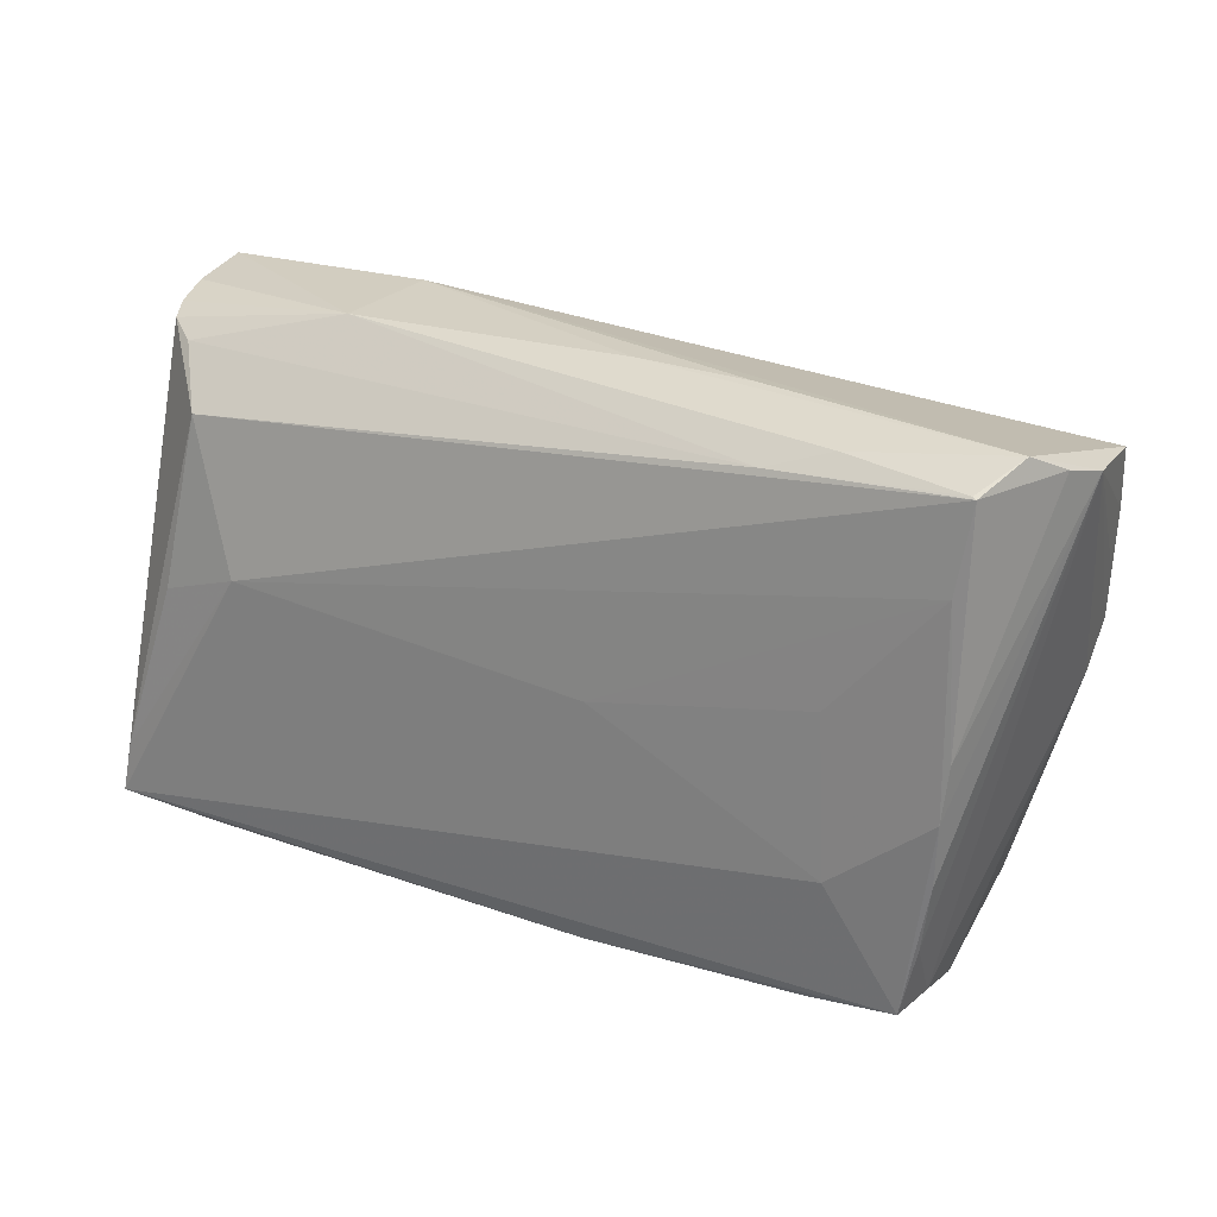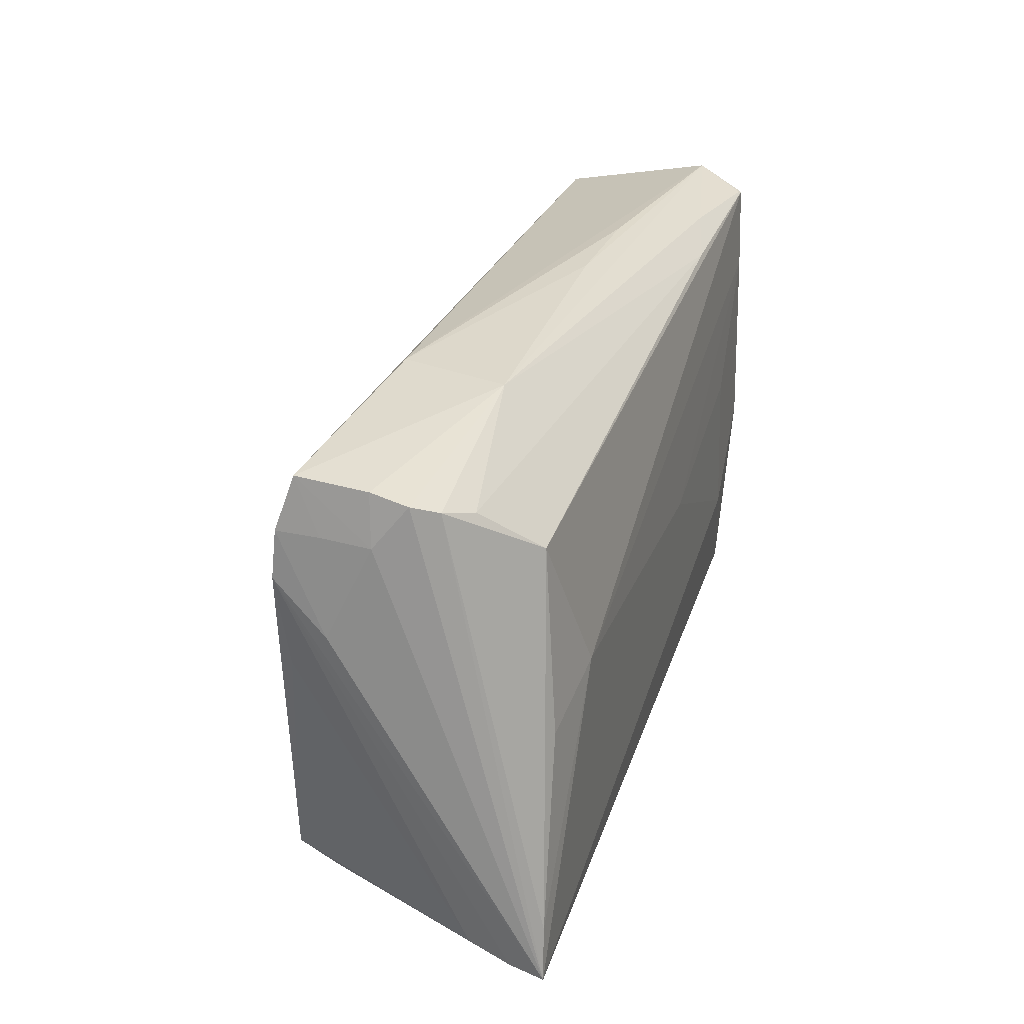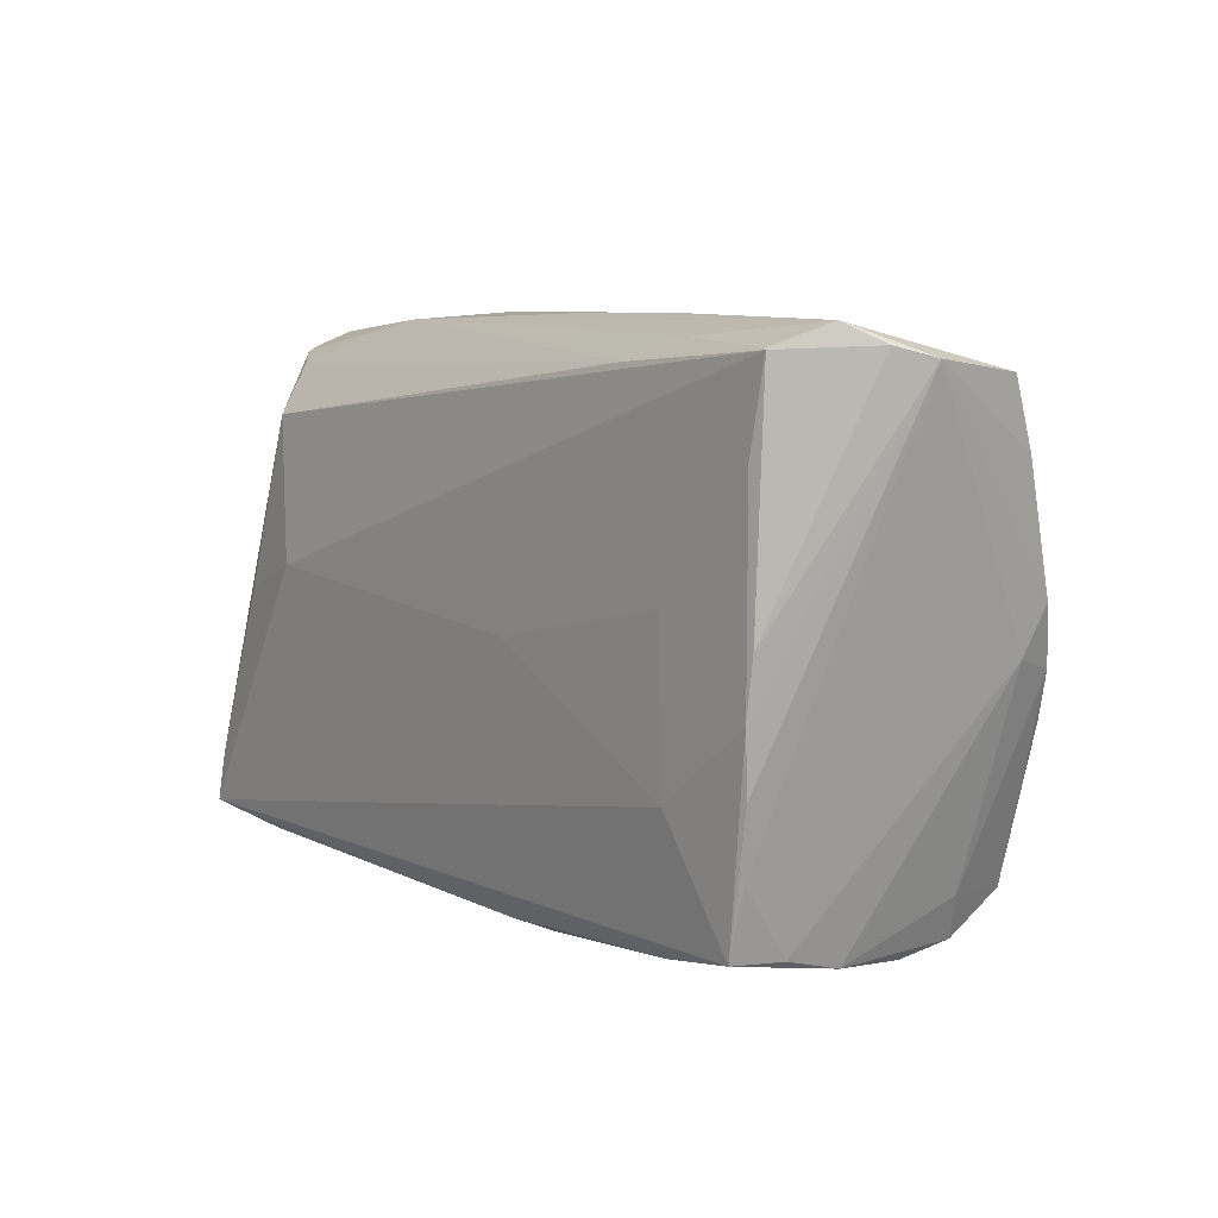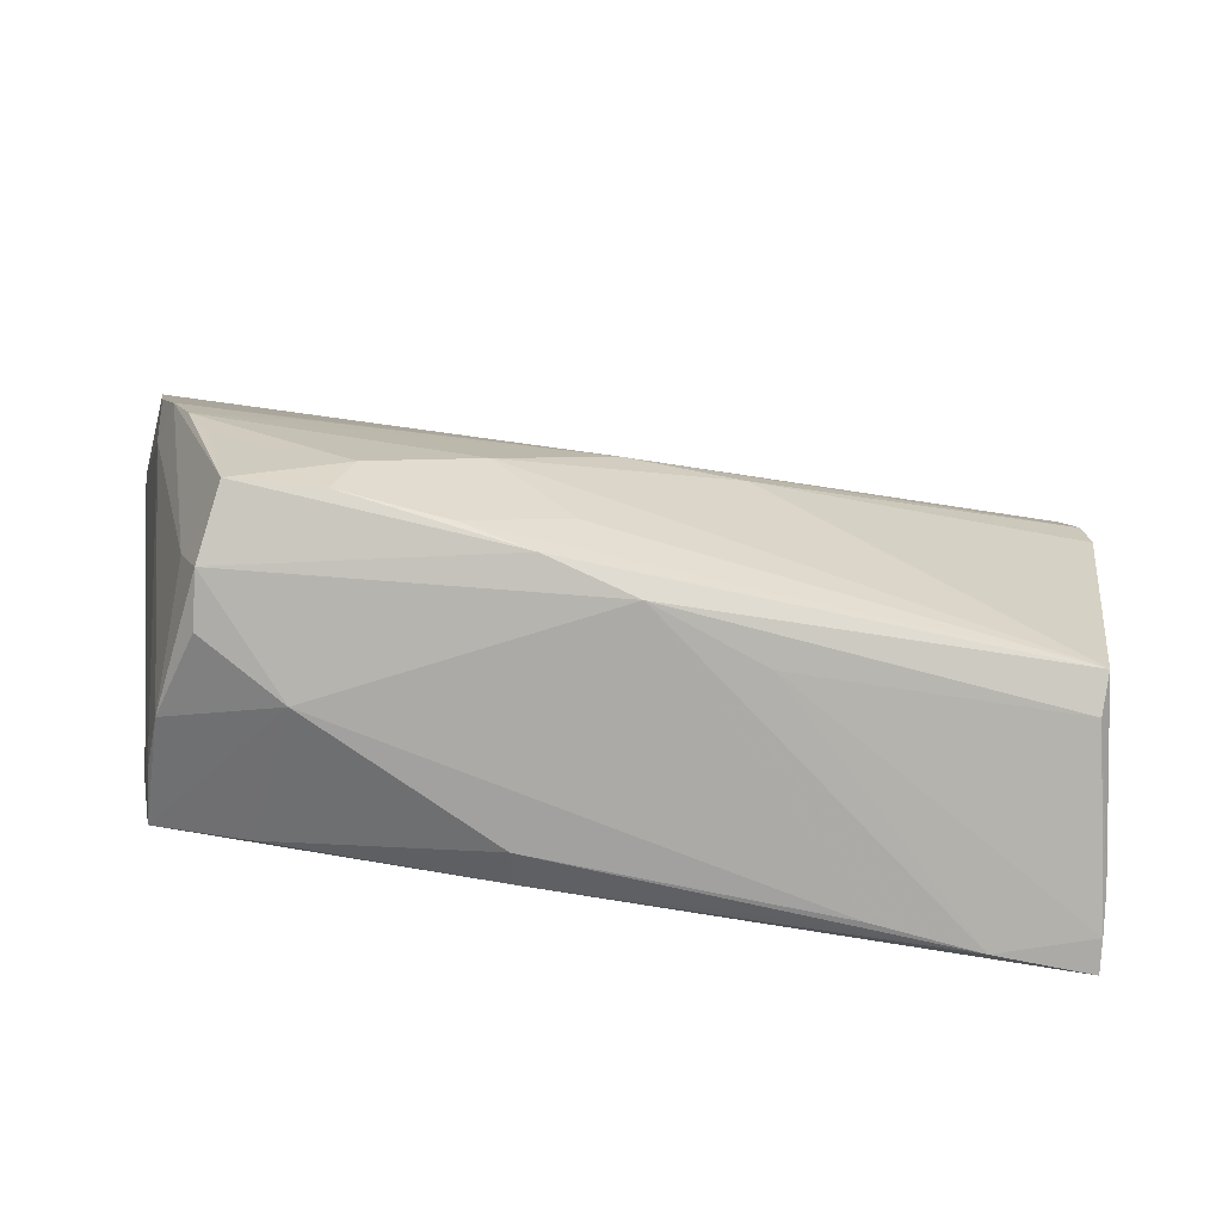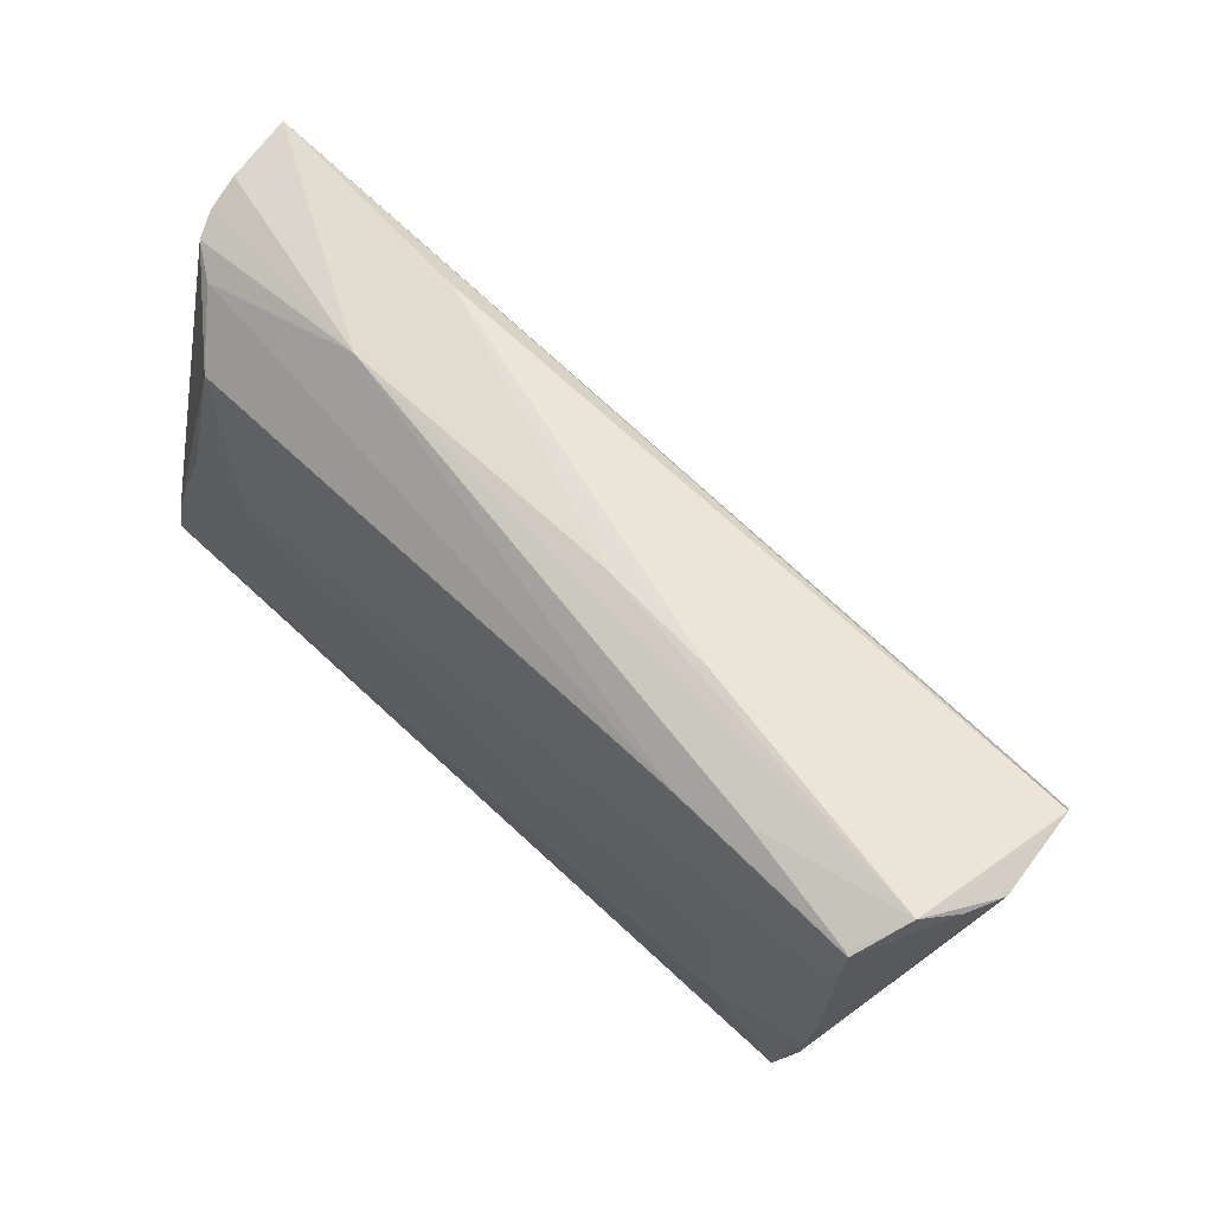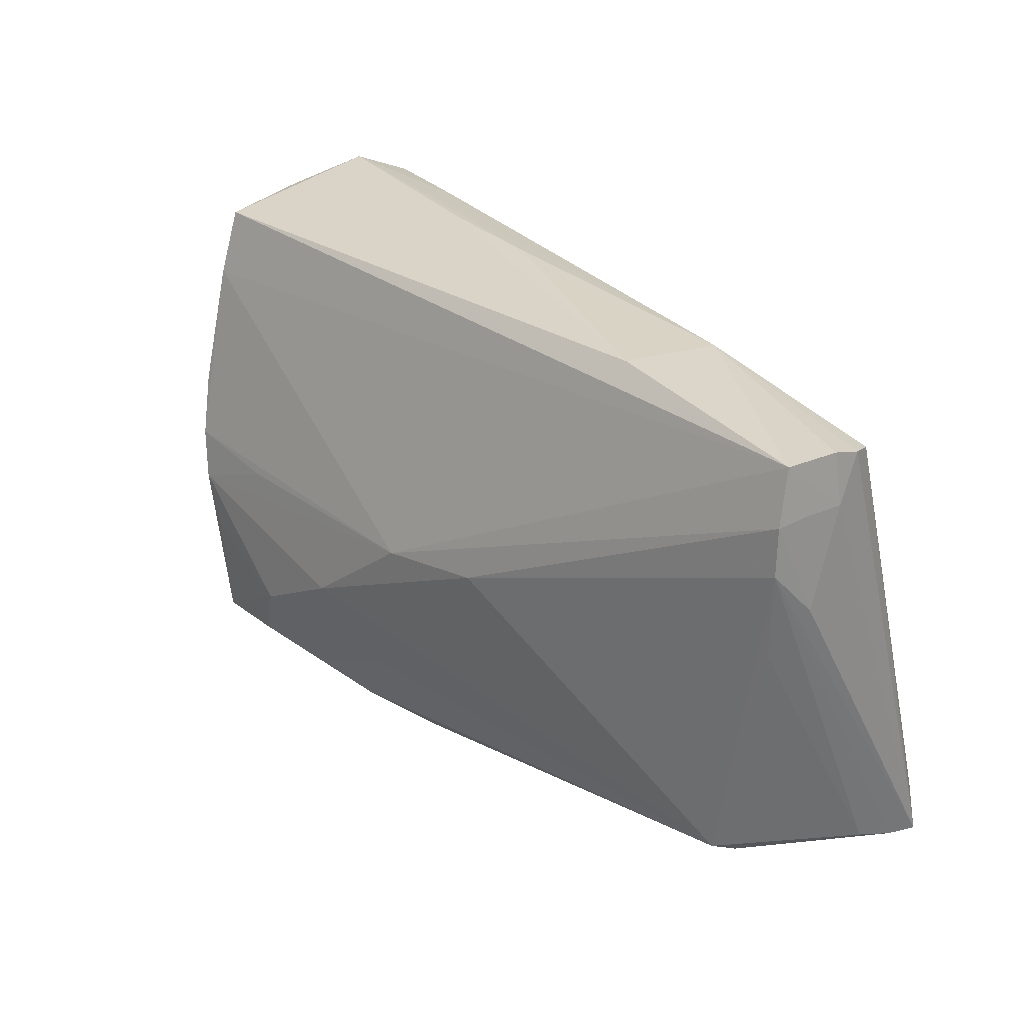
<metadata>
{"format":"obj","ext":"obj","renderer":"f3d","projection":"perspective","resolution":1024,"background":"white","views":[{"elev":24.6,"azim":30.4,"up":"+Y"},{"elev":28.1,"azim":-72.9,"up":"+Y"},{"elev":7.5,"azim":53.9,"up":"+Y"},{"elev":-65.6,"azim":170.9,"up":"+Y"},{"elev":66.2,"azim":44.3,"up":"+Y"},{"elev":28.8,"azim":-128.4,"up":"+Y"}]}
</metadata>
<code>
v -0.05621 0.02995 0.0091
v 0.05897 0.03258 0.0094
v 0.05721 0.01339 -0.01261
v 0.04848 -0.03221 0.005598
v -0.04609 -0.03247 0.02053
v -0.0586 -0.02788 0.01247
v -0.05068 -0.0007328 0.02097
v -0.06073 0.02097 -0.009796
v 0.05312 0.03235 0.02043
v -0.001085 -0.02962 -0.01506
v 0.0486 -0.02941 0.02061
v 0.009826 -0.0002915 0.0223
v 0.05318 0.003011 0.02147
v 0.006575 -0.02067 -0.01949
v -0.01633 -0.02908 -0.008876
v -0.04671 0.02202 0.01852
v 0.03855 0.00571 0.02196
v 0.04451 -0.02828 -0.02131
v -0.03932 0.003276 0.02228
v 0.05195 -0.01211 0.02113
v -0.05962 -0.03077 0.0223
v -0.02872 0.03522 -0.004835
v 0.03432 -0.0355 0.0004367
v -0.03156 -0.03331 0.01807
v 0.0505 -0.02075 0.02012
v 0.05595 0.005439 -0.01618
v 0.01072 -0.02871 -0.01838
v 0.04802 -0.02701 -0.01139
v -0.05835 -0.02403 0.02197
v -0.01343 0.002027 -0.01821
v 0.06081 0.03126 0.004497
v -0.05834 0.03246 0.001441
v 0.05527 -0.0004504 -0.01326
v -0.0522 0.0284 0.01185
v -0.01739 -0.03336 0.01892
v 0.01703 -0.01257 -0.02187
v 0.0458 -0.03254 -0.01271
v -0.06081 0.01414 -0.003475
v 0.03666 -0.03151 0.01949
v 0.008836 -0.0355 0.01421
v 0.05204 0.02139 0.02134
v -0.03051 0.03431 0.008443
v -0.05413 -0.02374 -0.00638
v 0.03107 -0.02046 -0.0223
v 0.05367 0.03218 0.02067
v 0.05354 -0.002234 -0.01886
v 0.05248 -0.004081 0.02178
v 0.04909 -0.02997 0.01345
v -0.05935 0.009052 -0.008613
v 0.0334 -0.02733 -0.02154
v 0.05099 -0.008385 -0.0203
v -0.05934 0.02585 0.001836
v 0.007764 -0.03326 0.01948
v 0.02942 0.03051 0.01981
v 0.03732 0.03319 0.01772
v 0.0368 -0.002812 -0.0195
v 0.02 -0.02737 -0.02
v -0.05452 -0.02077 -0.01105
v 0.03964 -0.01452 0.0223
v 0.001861 -0.0005135 -0.01983
v 0.04517 -0.03391 -0.005859
v -0.05774 0.03097 0.005864
v 0.008051 0.03541 0.008126
v -0.05987 0.02663 -0.004097
v -0.05915 0.03365 -0.00716
v 0.05624 0.03497 0.01385
v 0.0582 0.02126 -0.01087
v 0.04764 -0.01518 -0.02077
v 0.0233 0.0355 0.008816
v 0.05925 0.0297 -0.007379
v -0.06033 0.02698 -0.00929
v -0.05913 -0.02993 0.01785
f 31 48 33
f 38 71 8
f 21 38 8
f 21 11 59
f 70 65 22
f 31 70 66
f 66 22 69
f 70 22 66
f 60 71 65
f 4 33 48
f 48 11 4
f 4 11 23
f 37 23 10
f 10 27 37
f 58 27 10
f 37 27 18
f 40 23 39
f 23 11 39
f 38 21 52
f 24 23 40
f 24 10 23
f 8 58 49
f 16 1 29
f 1 21 29
f 12 21 59
f 31 66 2
f 68 18 44
f 67 65 70
f 67 60 65
f 67 70 31
f 61 23 37
f 37 4 61
f 61 4 23
f 28 4 37
f 33 4 28
f 37 18 28
f 36 14 58
f 44 14 36
f 58 10 43
f 44 18 50
f 50 18 27
f 50 14 44
f 11 21 53
f 53 39 11
f 40 39 53
f 53 35 40
f 59 11 47
f 11 20 47
f 47 41 59
f 47 20 31
f 25 48 31
f 31 20 25
f 25 11 48
f 25 20 11
f 71 38 64
f 38 52 64
f 65 71 64
f 64 52 65
f 62 21 1
f 62 52 21
f 10 24 5
f 5 53 21
f 35 53 5
f 5 24 40
f 40 35 5
f 59 41 17
f 17 12 59
f 41 12 17
f 19 29 21
f 21 12 19
f 19 12 41
f 69 22 63
f 63 66 69
f 34 1 16
f 3 67 31
f 30 36 58
f 60 36 30
f 30 58 8
f 8 71 30
f 71 60 30
f 60 67 46
f 33 28 46
f 46 28 18
f 58 43 6
f 6 49 58
f 8 49 6
f 57 50 27
f 14 50 57
f 57 27 58
f 58 14 57
f 65 52 32
f 52 62 32
f 72 5 21
f 72 6 43
f 72 21 8
f 8 6 72
f 16 29 7
f 7 19 16
f 29 19 7
f 51 36 60
f 44 36 51
f 51 68 44
f 18 68 51
f 51 46 18
f 67 3 26
f 26 46 67
f 33 46 26
f 31 33 26
f 26 3 31
f 10 5 15
f 5 72 15
f 15 43 10
f 15 72 43
f 41 47 13
f 31 2 13
f 13 47 31
f 66 63 42
f 42 55 66
f 42 63 22
f 42 22 65
f 42 62 1
f 1 34 42
f 65 32 42
f 42 32 62
f 66 55 9
f 60 46 56
f 56 51 60
f 46 51 56
f 66 9 45
f 45 2 66
f 41 13 45
f 45 19 41
f 45 13 2
f 16 19 45
f 54 9 55
f 54 45 9
f 54 42 34
f 55 42 54
f 54 34 16
f 16 45 54

</code>
